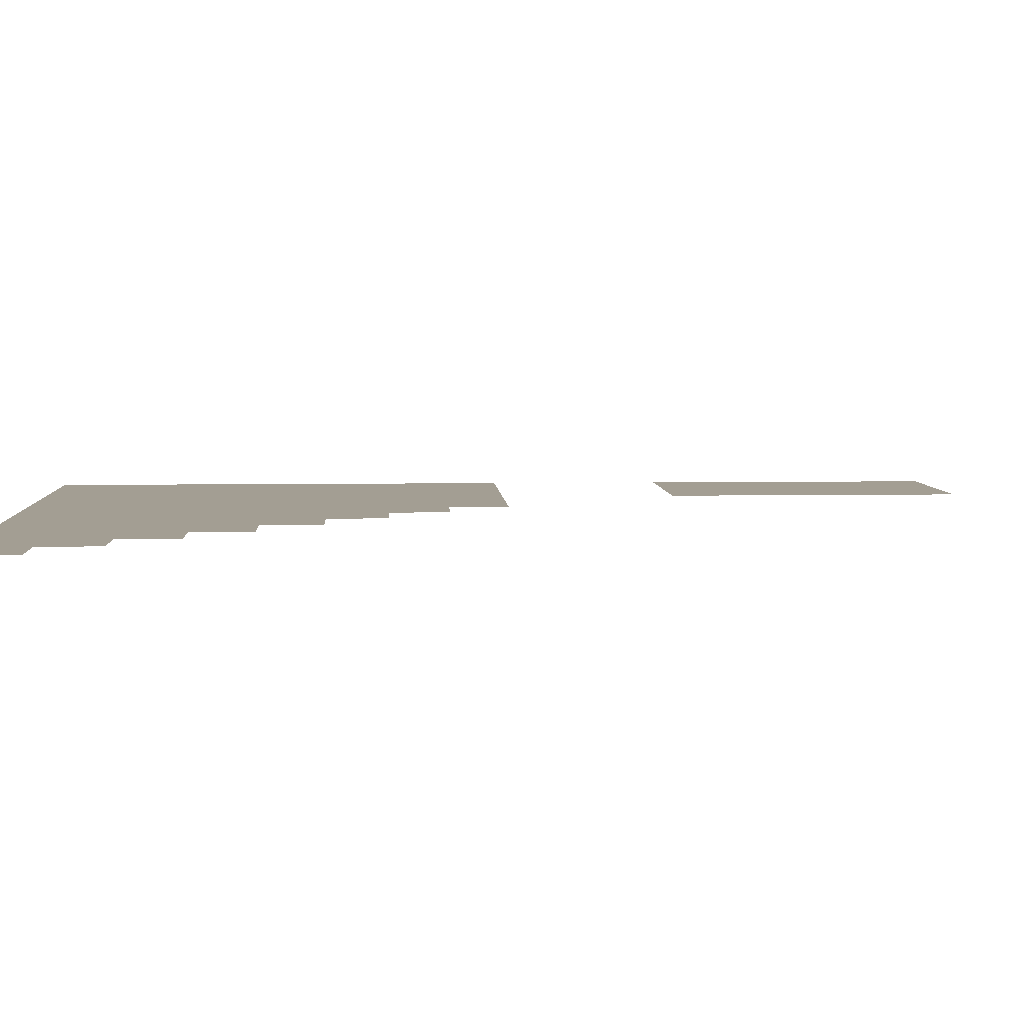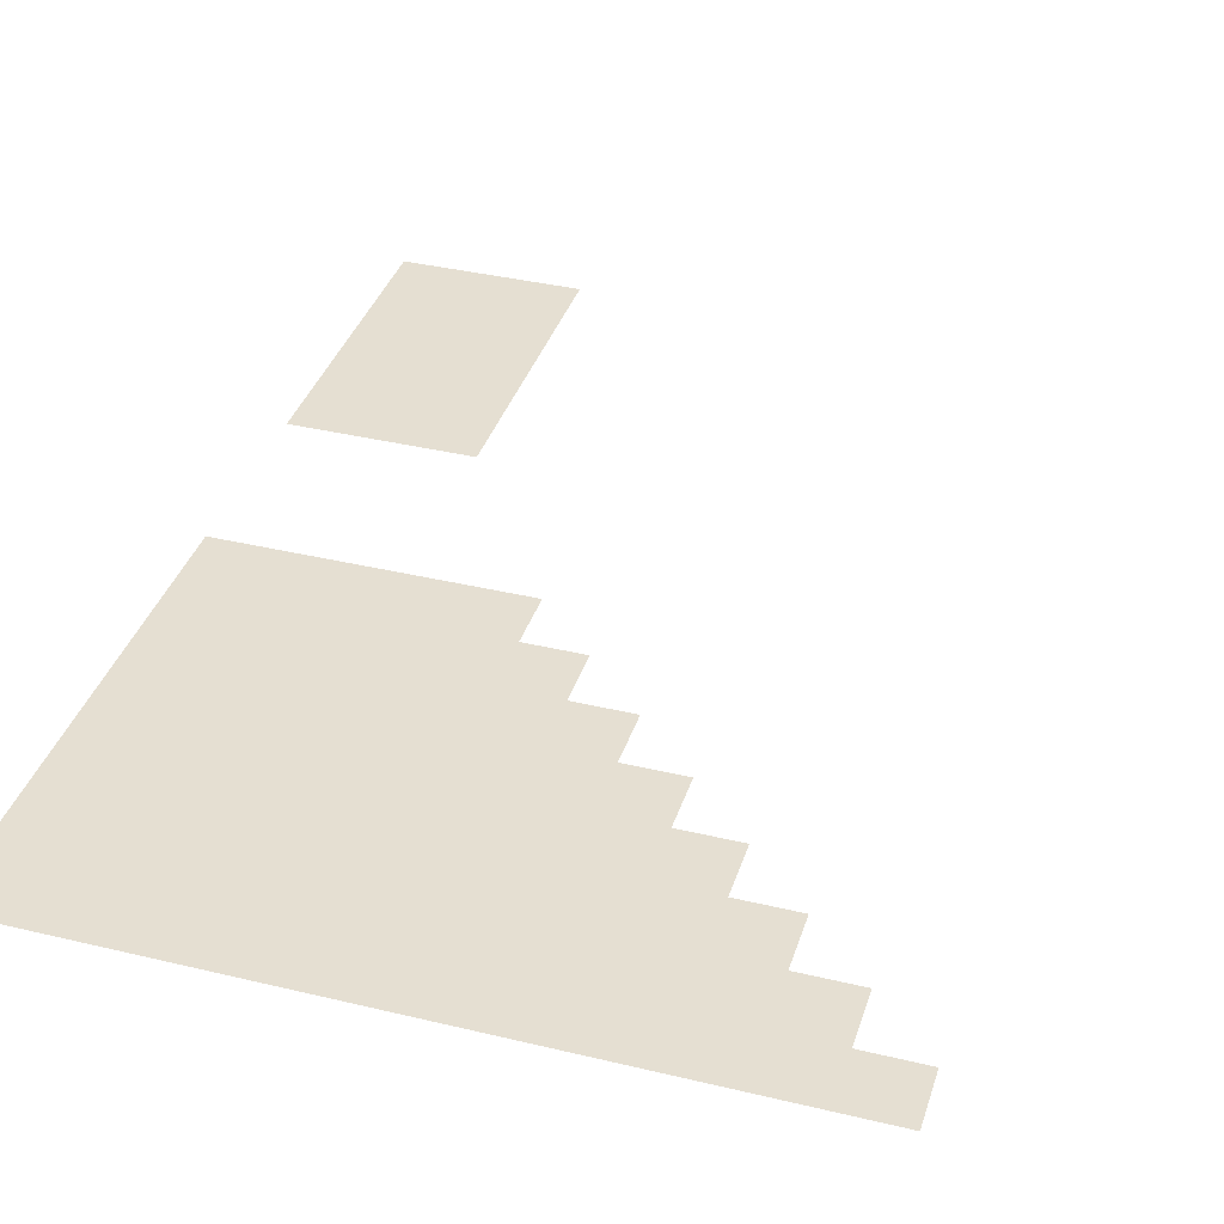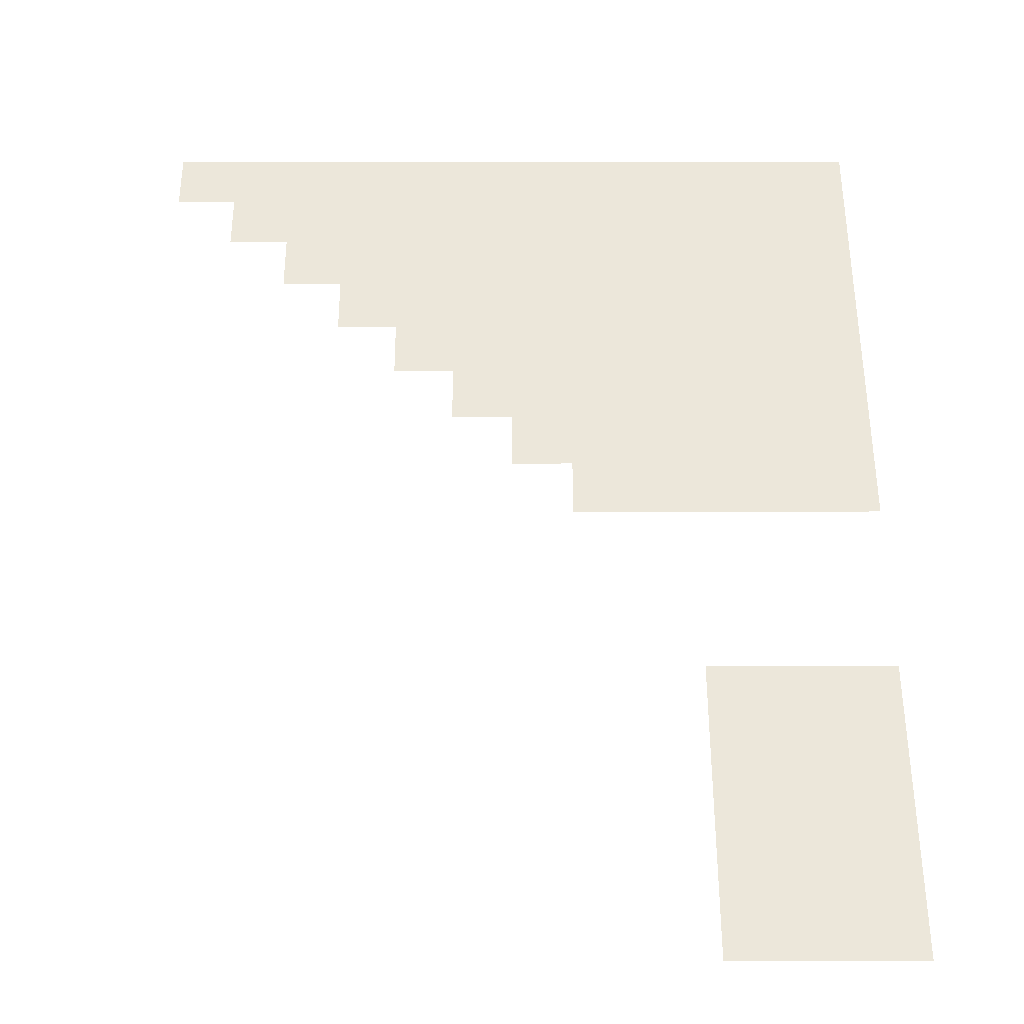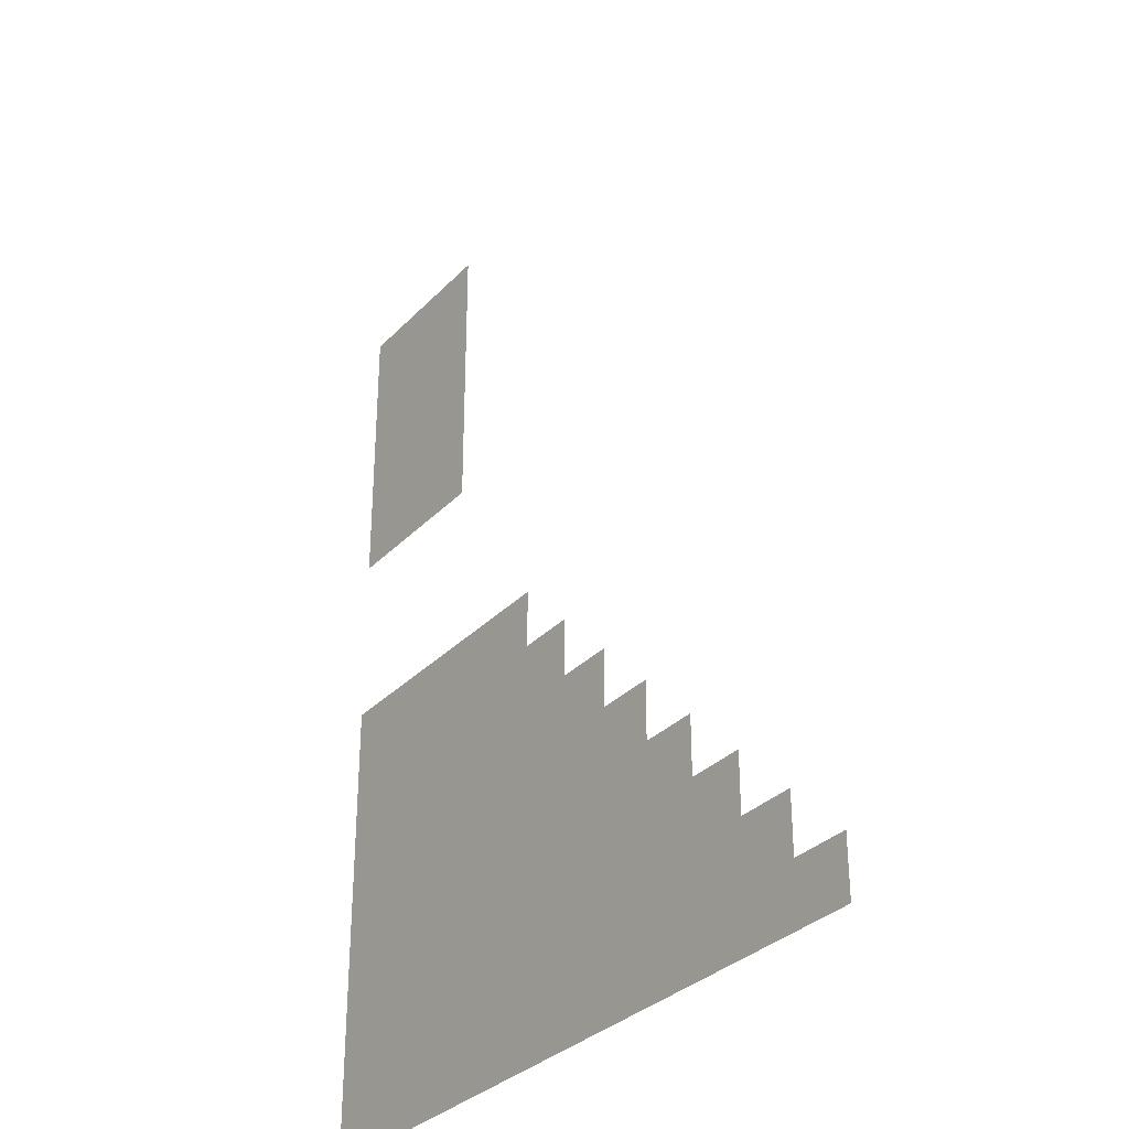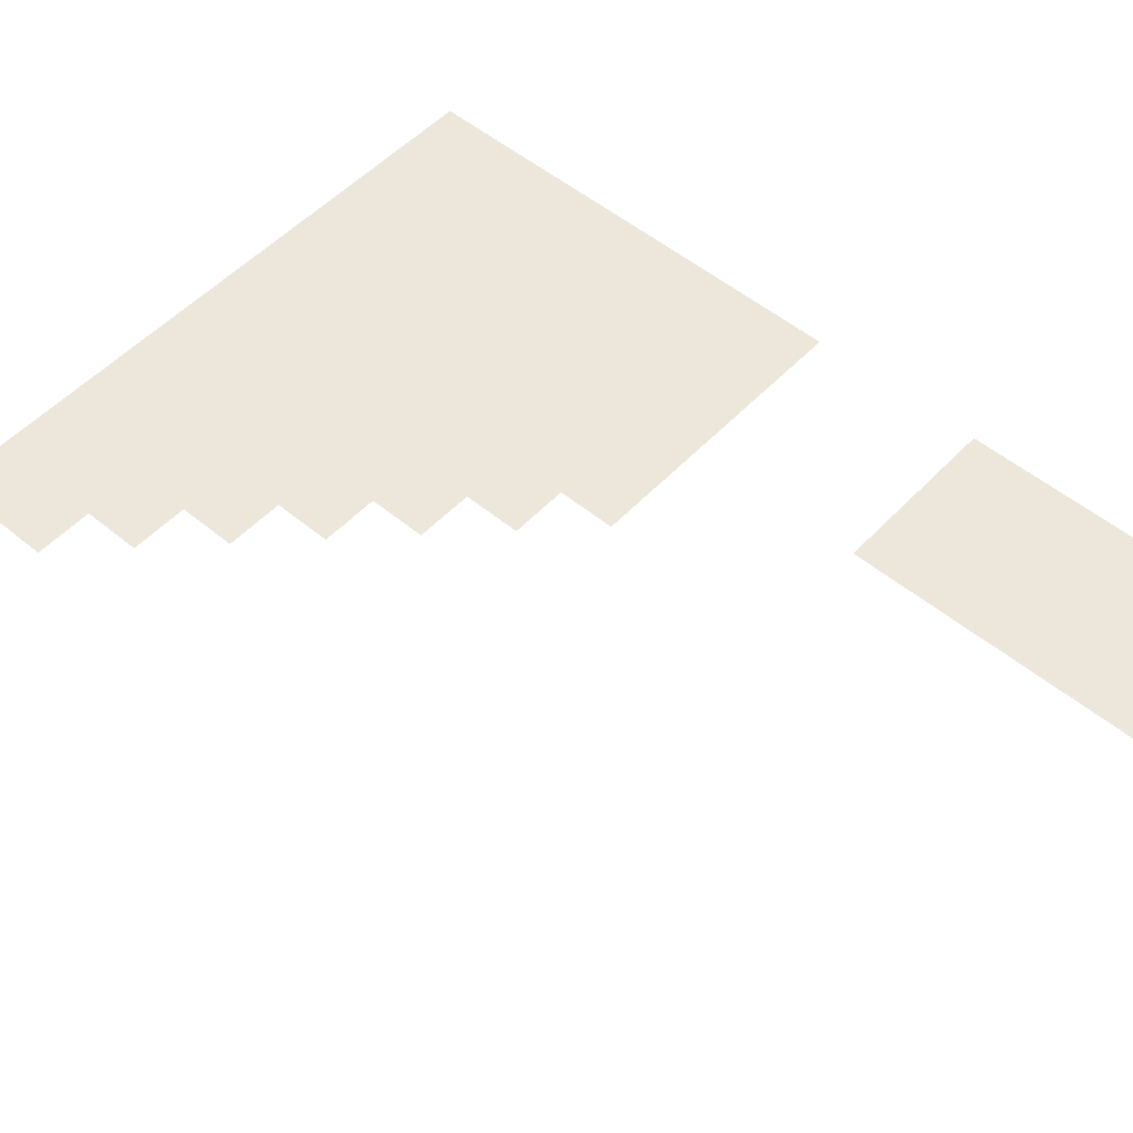
<metadata>
{"format":"obj","ext":"obj","renderer":"f3d","projection":"perspective","resolution":1024,"background":"white","views":[{"elev":5.2,"azim":86.8,"up":"+Z"},{"elev":37.3,"azim":17.1,"up":"+Z"},{"elev":53.2,"azim":179.9,"up":"+Z"},{"elev":-32.4,"azim":54.2,"up":"+Y"},{"elev":52.2,"azim":131.7,"up":"+Z"}]}
</metadata>
<code>
v -208 -16 0
v -224 -16 0
v -224 0 0
v -208 0 0
v -224 -16 0
v -240 -16 0
v -240 0 0
v -224 0 0
v -240 -16 0
v -256 -16 0
v -256 0 0
v -240 0 0
v -208 -32 0
v -224 -32 0
v -224 -16 0
v -208 -16 0
v -224 -32 0
v -240 -32 0
v -240 -16 0
v -224 -16 0
v -240 -32 0
v -256 -32 0
v -256 -16 0
v -240 -16 0
v -208 -48 0
v -224 -48 0
v -224 -32 0
v -208 -32 0
v -224 -48 0
v -240 -48 0
v -240 -32 0
v -224 -32 0
v -240 -48 0
v -256 -48 0
v -256 -32 0
v -240 -32 0
v -208 -64 0
v -224 -64 0
v -224 -48 0
v -208 -48 0
v -224 -64 0
v -240 -64 0
v -240 -48 0
v -224 -48 0
v -240 -64 0
v -256 -64 0
v -256 -48 0
v -240 -48 0
v -208 -80 0
v -224 -80 0
v -224 -64 0
v -208 -64 0
v -224 -80 0
v -240 -80 0
v -240 -64 0
v -224 -64 0
v -240 -80 0
v -256 -80 0
v -256 -64 0
v -240 -64 0
v -176 -144 0
v -192 -144 0
v -192 -128 0
v -176 -128 0
v -192 -144 0
v -208 -144 0
v -208 -128 0
v -192 -128 0
v -208 -144 0
v -224 -144 0
v -224 -128 0
v -208 -128 0
v -224 -144 0
v -240 -144 0
v -240 -128 0
v -224 -128 0
v -240 -144 0
v -256 -144 0
v -256 -128 0
v -240 -128 0
v -160 -160 0
v -176 -160 0
v -176 -144 0
v -160 -144 0
v -176 -160 0
v -192 -160 0
v -192 -144 0
v -176 -144 0
v -192 -160 0
v -208 -160 0
v -208 -144 0
v -192 -144 0
v -208 -160 0
v -224 -160 0
v -224 -144 0
v -208 -144 0
v -224 -160 0
v -240 -160 0
v -240 -144 0
v -224 -144 0
v -240 -160 0
v -256 -160 0
v -256 -144 0
v -240 -144 0
v -144 -176 0
v -160 -176 0
v -160 -160 0
v -144 -160 0
v -160 -176 0
v -176 -176 0
v -176 -160 0
v -160 -160 0
v -176 -176 0
v -192 -176 0
v -192 -160 0
v -176 -160 0
v -192 -176 0
v -208 -176 0
v -208 -160 0
v -192 -160 0
v -208 -176 0
v -224 -176 0
v -224 -160 0
v -208 -160 0
v -224 -176 0
v -240 -176 0
v -240 -160 0
v -224 -160 0
v -240 -176 0
v -256 -176 0
v -256 -160 0
v -240 -160 0
v -128 -192 0
v -144 -192 0
v -144 -176 0
v -128 -176 0
v -144 -192 0
v -160 -192 0
v -160 -176 0
v -144 -176 0
v -160 -192 0
v -176 -192 0
v -176 -176 0
v -160 -176 0
v -176 -192 0
v -192 -192 0
v -192 -176 0
v -176 -176 0
v -192 -192 0
v -208 -192 0
v -208 -176 0
v -192 -176 0
v -208 -192 0
v -224 -192 0
v -224 -176 0
v -208 -176 0
v -224 -192 0
v -240 -192 0
v -240 -176 0
v -224 -176 0
v -240 -192 0
v -256 -192 0
v -256 -176 0
v -240 -176 0
v -112 -208 0
v -128 -208 0
v -128 -192 0
v -112 -192 0
v -128 -208 0
v -144 -208 0
v -144 -192 0
v -128 -192 0
v -144 -208 0
v -160 -208 0
v -160 -192 0
v -144 -192 0
v -160 -208 0
v -176 -208 0
v -176 -192 0
v -160 -192 0
v -176 -208 0
v -192 -208 0
v -192 -192 0
v -176 -192 0
v -192 -208 0
v -208 -208 0
v -208 -192 0
v -192 -192 0
v -208 -208 0
v -224 -208 0
v -224 -192 0
v -208 -192 0
v -224 -208 0
v -240 -208 0
v -240 -192 0
v -224 -192 0
v -240 -208 0
v -256 -208 0
v -256 -192 0
v -240 -192 0
v -96 -224 0
v -112 -224 0
v -112 -208 0
v -96 -208 0
v -112 -224 0
v -128 -224 0
v -128 -208 0
v -112 -208 0
v -128 -224 0
v -144 -224 0
v -144 -208 0
v -128 -208 0
v -144 -224 0
v -160 -224 0
v -160 -208 0
v -144 -208 0
v -160 -224 0
v -176 -224 0
v -176 -208 0
v -160 -208 0
v -176 -224 0
v -192 -224 0
v -192 -208 0
v -176 -208 0
v -192 -224 0
v -208 -224 0
v -208 -208 0
v -192 -208 0
v -208 -224 0
v -224 -224 0
v -224 -208 0
v -208 -208 0
v -224 -224 0
v -240 -224 0
v -240 -208 0
v -224 -208 0
v -240 -224 0
v -256 -224 0
v -256 -208 0
v -240 -208 0
v -80 -240 0
v -96 -240 0
v -96 -224 0
v -80 -224 0
v -96 -240 0
v -112 -240 0
v -112 -224 0
v -96 -224 0
v -112 -240 0
v -128 -240 0
v -128 -224 0
v -112 -224 0
v -128 -240 0
v -144 -240 0
v -144 -224 0
v -128 -224 0
v -144 -240 0
v -160 -240 0
v -160 -224 0
v -144 -224 0
v -160 -240 0
v -176 -240 0
v -176 -224 0
v -160 -224 0
v -176 -240 0
v -192 -240 0
v -192 -224 0
v -176 -224 0
v -192 -240 0
v -208 -240 0
v -208 -224 0
v -192 -224 0
v -208 -240 0
v -224 -240 0
v -224 -224 0
v -208 -224 0
v -224 -240 0
v -240 -240 0
v -240 -224 0
v -224 -224 0
v -240 -240 0
v -256 -240 0
v -256 -224 0
v -240 -224 0
v -64 -256 0
v -80 -256 0
v -80 -240 0
v -64 -240 0
v -80 -256 0
v -96 -256 0
v -96 -240 0
v -80 -240 0
v -96 -256 0
v -112 -256 0
v -112 -240 0
v -96 -240 0
v -112 -256 0
v -128 -256 0
v -128 -240 0
v -112 -240 0
v -128 -256 0
v -144 -256 0
v -144 -240 0
v -128 -240 0
v -144 -256 0
v -160 -256 0
v -160 -240 0
v -144 -240 0
v -160 -256 0
v -176 -256 0
v -176 -240 0
v -160 -240 0
v -176 -256 0
v -192 -256 0
v -192 -240 0
v -176 -240 0
v -192 -256 0
v -208 -256 0
v -208 -240 0
v -192 -240 0
v -208 -256 0
v -224 -256 0
v -224 -240 0
v -208 -240 0
v -224 -256 0
v -240 -256 0
v -240 -240 0
v -224 -240 0
v -240 -256 0
v -256 -256 0
v -256 -240 0
v -240 -240 0
g Level2_mesh_0113
f 1 2 3 4
f 5 6 7 8
f 9 10 11 12
f 13 14 15 16
f 17 18 19 20
f 21 22 23 24
f 25 26 27 28
f 29 30 31 32
f 33 34 35 36
f 37 38 39 40
f 41 42 43 44
f 45 46 47 48
f 49 50 51 52
f 53 54 55 56
f 57 58 59 60
f 61 62 63 64
f 65 66 67 68
f 69 70 71 72
f 73 74 75 76
f 77 78 79 80
f 81 82 83 84
f 85 86 87 88
f 89 90 91 92
f 93 94 95 96
f 97 98 99 100
f 101 102 103 104
f 105 106 107 108
f 109 110 111 112
f 113 114 115 116
f 117 118 119 120
f 121 122 123 124
f 125 126 127 128
f 129 130 131 132
f 133 134 135 136
f 137 138 139 140
f 141 142 143 144
f 145 146 147 148
f 149 150 151 152
f 153 154 155 156
f 157 158 159 160
f 161 162 163 164
f 165 166 167 168
f 169 170 171 172
f 173 174 175 176
f 177 178 179 180
f 181 182 183 184
f 185 186 187 188
f 189 190 191 192
f 193 194 195 196
f 197 198 199 200
f 201 202 203 204
f 205 206 207 208
f 209 210 211 212
f 213 214 215 216
f 217 218 219 220
f 221 222 223 224
f 225 226 227 228
f 229 230 231 232
f 233 234 235 236
f 237 238 239 240
f 241 242 243 244
f 245 246 247 248
f 249 250 251 252
f 253 254 255 256
f 257 258 259 260
f 261 262 263 264
f 265 266 267 268
f 269 270 271 272
f 273 274 275 276
f 277 278 279 280
f 281 282 283 284
f 285 286 287 288
f 289 290 291 292
f 293 294 295 296
f 297 298 299 300
f 301 302 303 304
f 305 306 307 308
f 309 310 311 312
f 313 314 315 316
f 317 318 319 320
f 321 322 323 324
f 325 326 327 328
f 329 330 331 332

</code>
